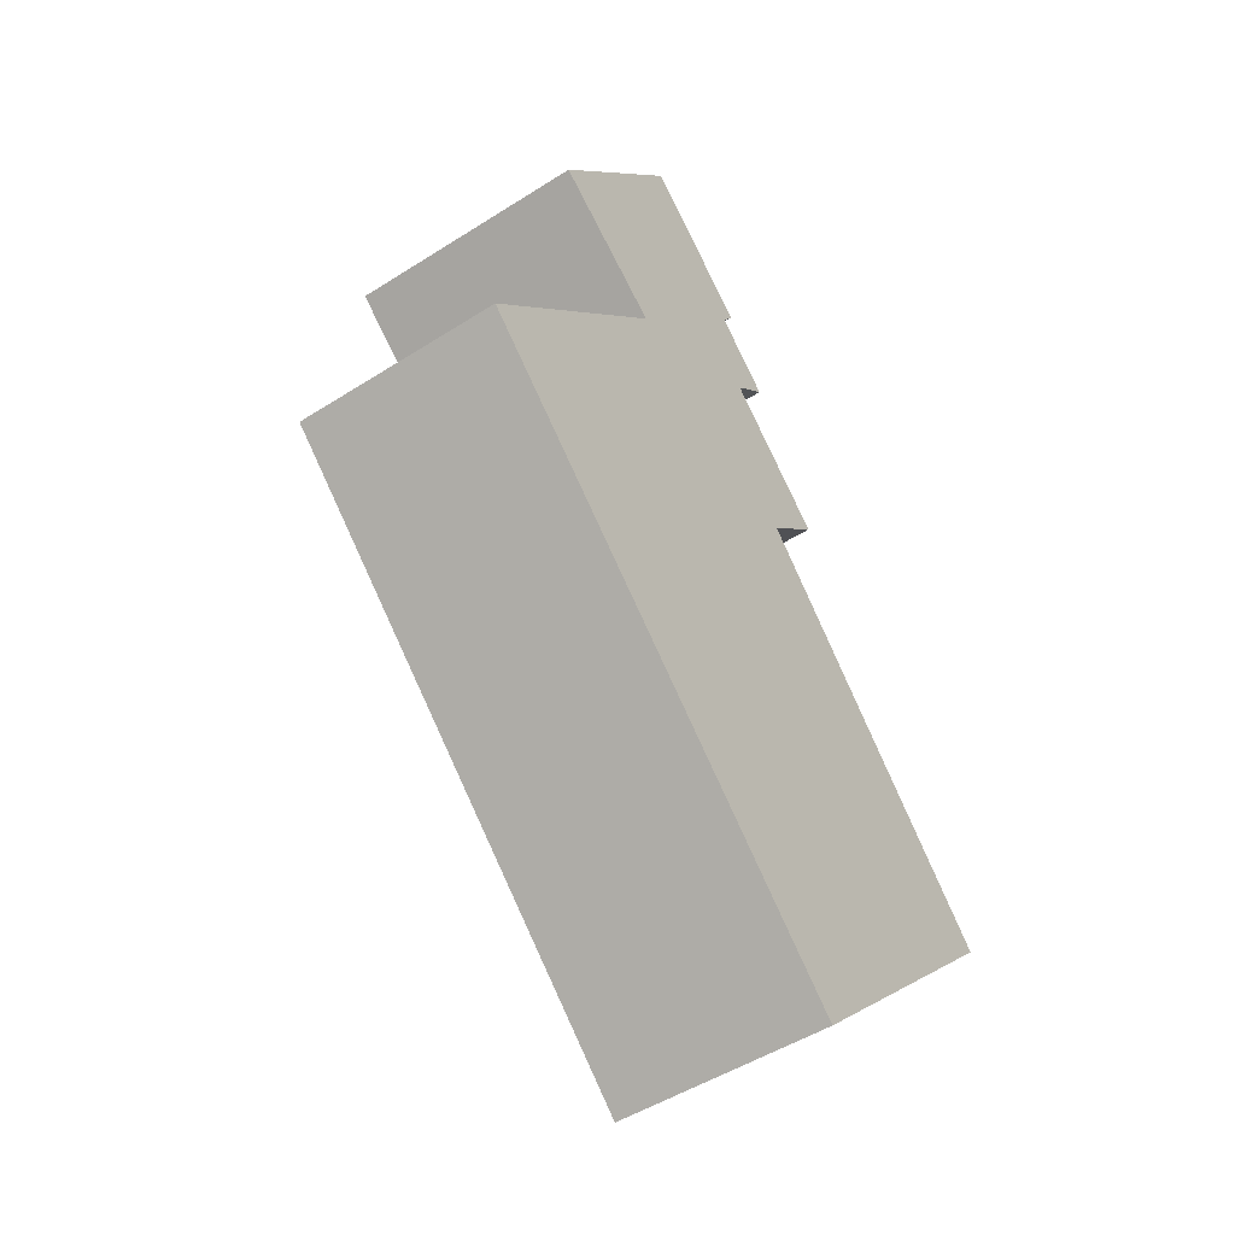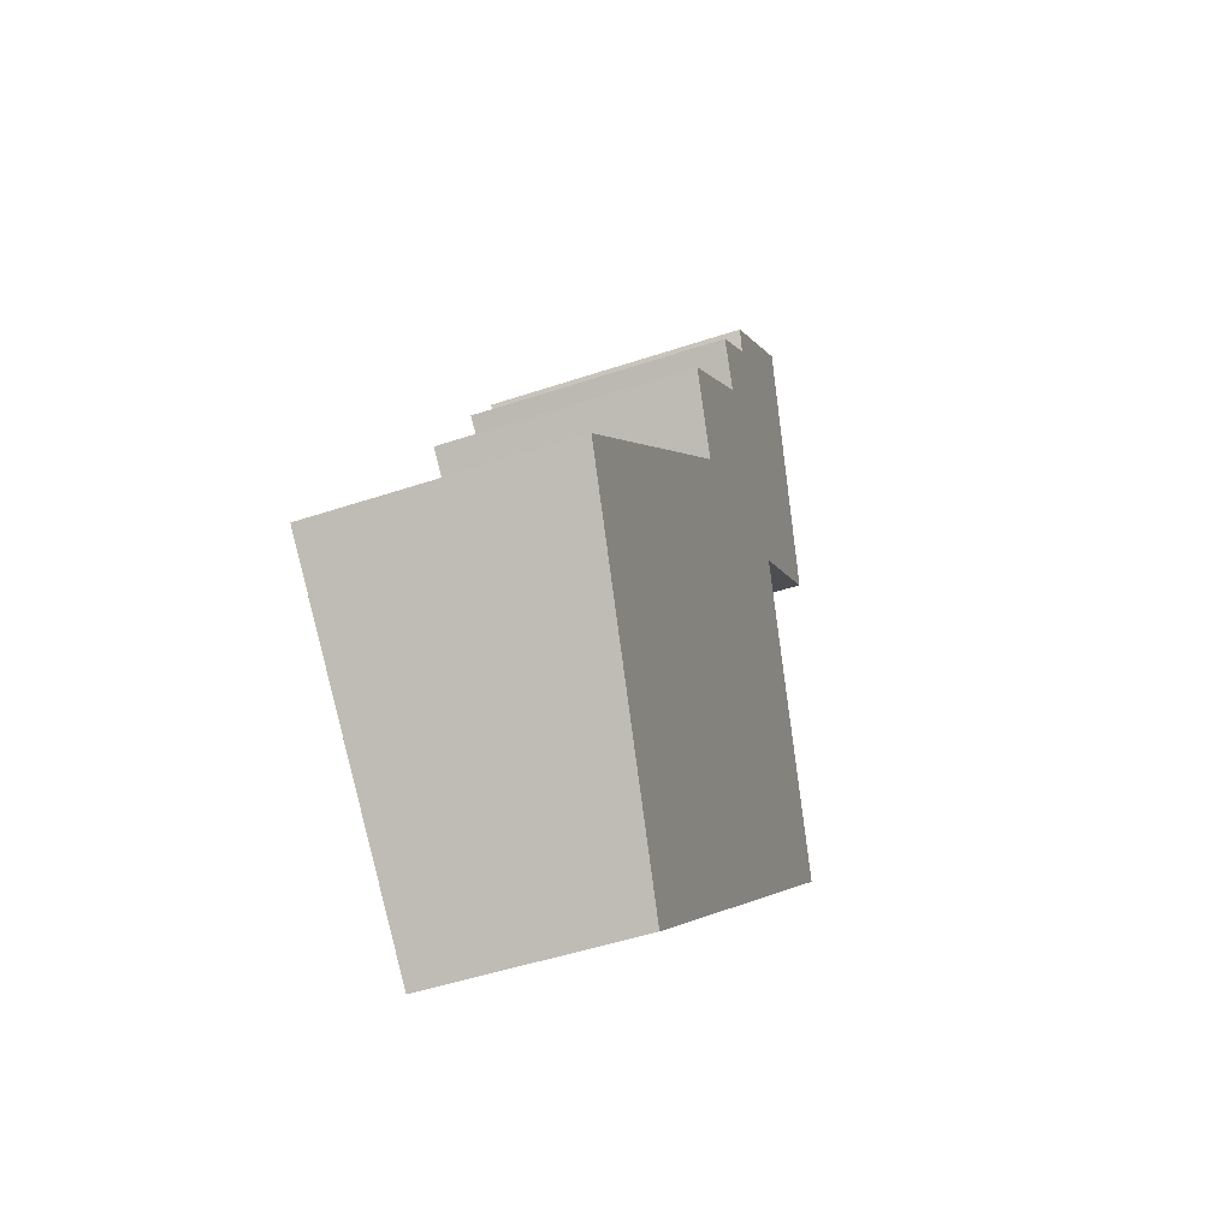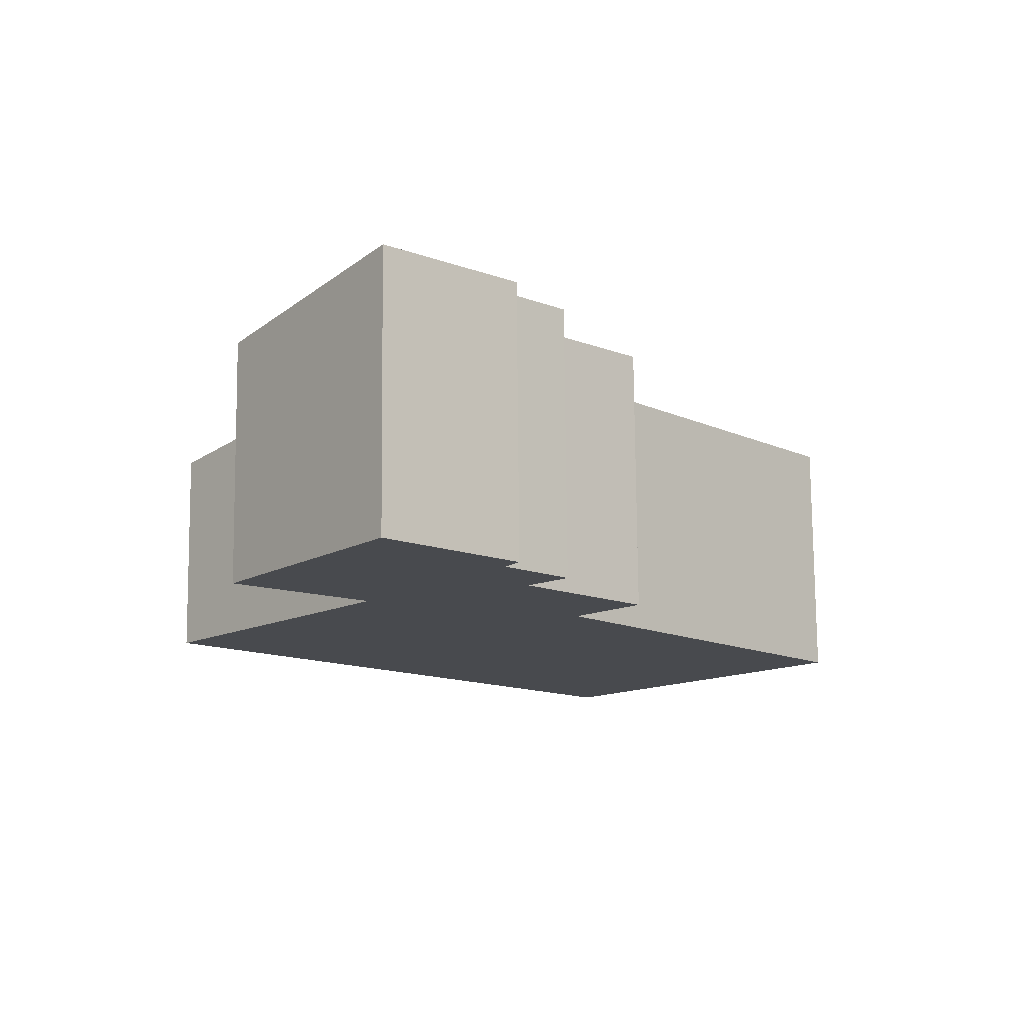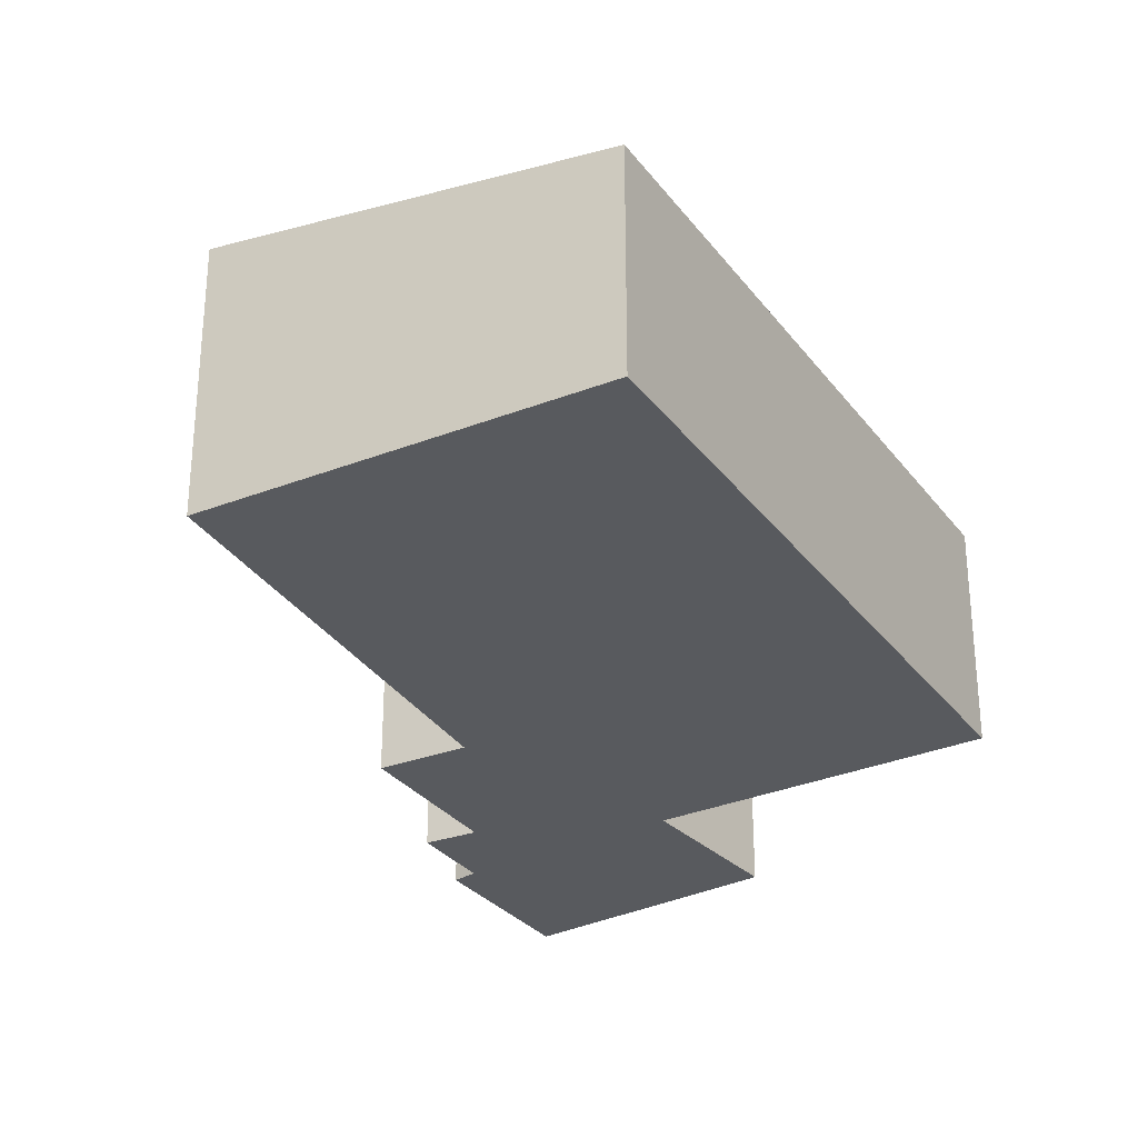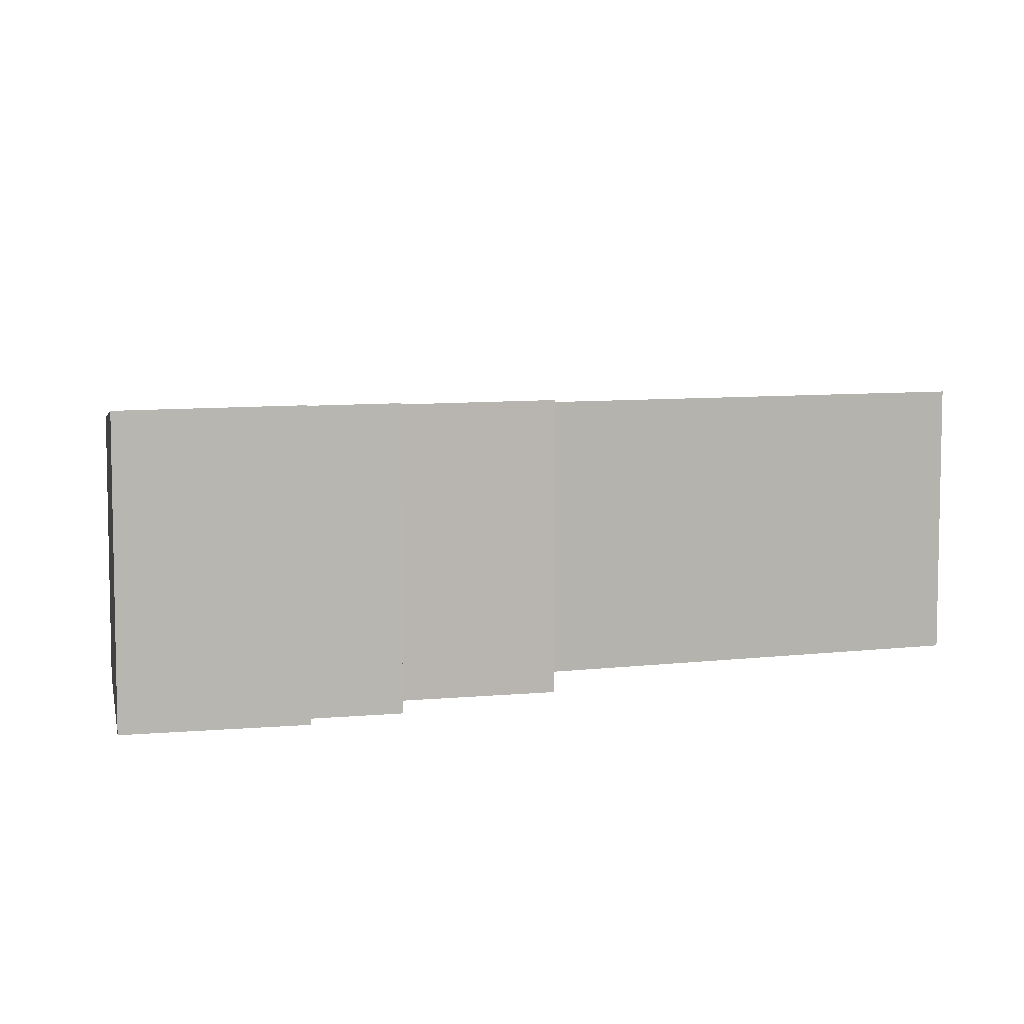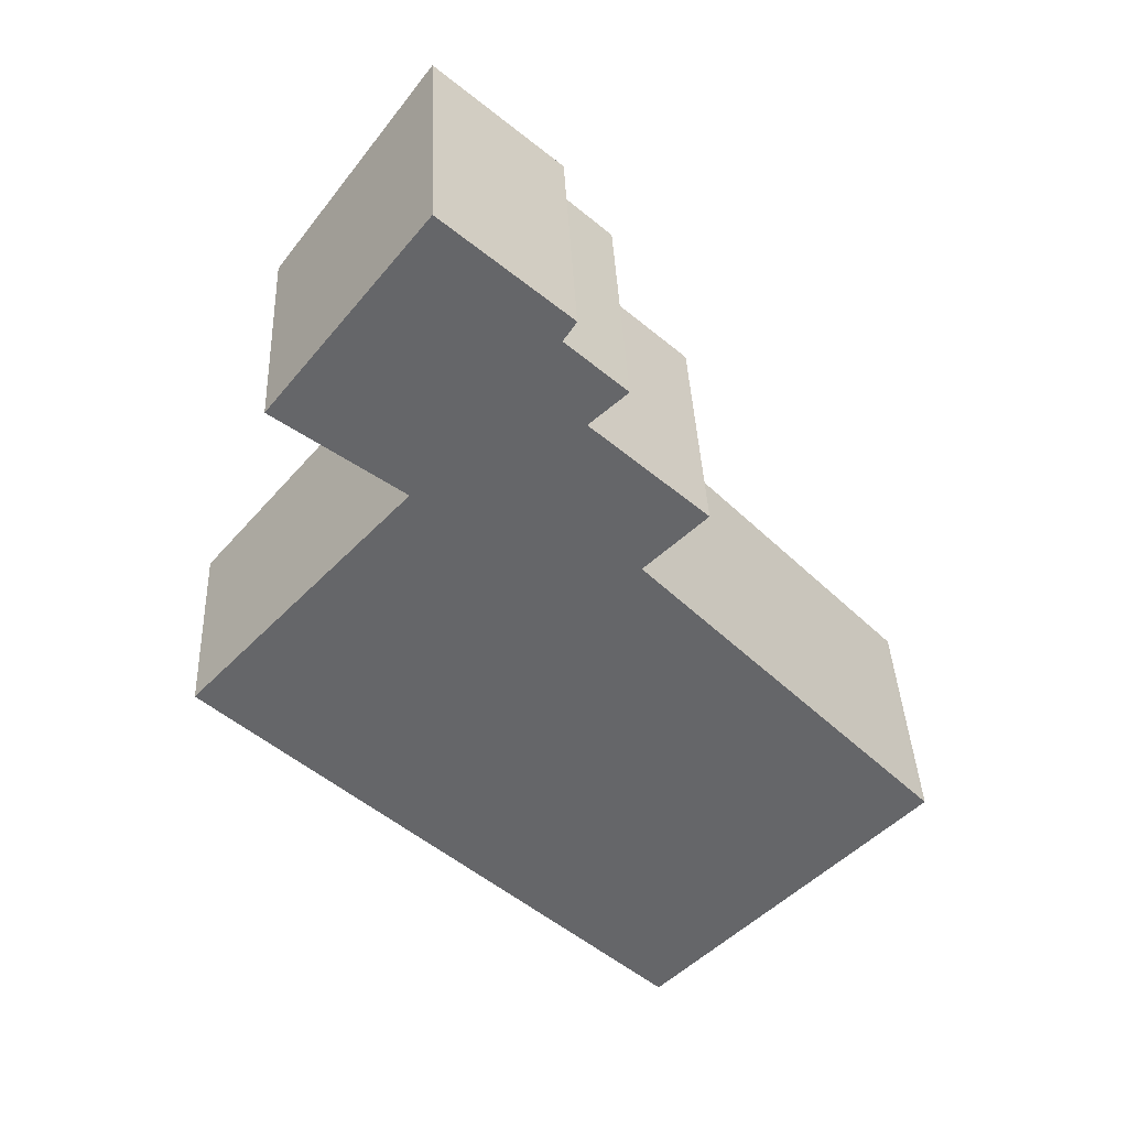
<metadata>
{"format":"obj","ext":"obj","renderer":"f3d","projection":"perspective","resolution":1024,"background":"white","views":[{"elev":-49.0,"azim":-54.6,"up":"+Z"},{"elev":-48.0,"azim":110.6,"up":"+Z"},{"elev":76.7,"azim":-0.5,"up":"+Z"},{"elev":-30.8,"azim":163.9,"up":"+Y"},{"elev":7.9,"azim":28.0,"up":"+Y"},{"elev":38.5,"azim":-2.5,"up":"+Z"}]}
</metadata>
<code>
v  4.366 3.312 4.884
v  5.096 3.316 4.207
v  4.636 3.242 3.787
v  6.029 3.249 2.484
v  5.277 3.124 1.751
v  8.327 3.004 -2.702
v  8.871 3.102 -2.07
v  8.91 3.102 -2.112
v  5.647 2.551 -5.412
v  0 2.536 1.553e-16
v  2.66 3.002 2.89
v  4.524 3.346 5.127
v  3.038 3.334 6.46
v  1.141 2.973 4.059
v  4.524 -3.139e-16 5.127
v  3.038 -3.956e-16 6.46
v  5.096 -2.576e-16 4.207
v  4.366 -2.991e-16 4.884
v  6.029 -1.521e-16 2.484
v  4.636 -2.319e-16 3.787
v  5.277 -1.072e-16 1.751
v  8.871 1.268e-16 -2.07
v  8.91 1.293e-16 -2.112
v  5.647 3.314e-16 -5.412
v  8.327 1.655e-16 -2.702
v  0 0 0
v  2.66 -1.77e-16 2.89
v  1.141 -2.485e-16 4.059
g defaultobject
f 1 2 3
f 3 4 5
f 6 7 8
f 7 6 5
f 5 6 9
f 5 9 10
f 5 10 3
f 3 10 11
f 3 11 1
f 1 11 12
f 11 13 12
f 13 11 14
f 13 15 12
f 15 13 16
f 1 17 2
f 17 1 18
f 3 19 4
f 19 3 20
f 21 7 5
f 7 21 22
f 7 22 8
f 8 22 23
f 15 1 12
f 1 15 18
f 17 3 2
f 3 17 20
f 19 5 4
f 5 19 21
f 23 6 8
f 6 23 9
f 9 23 24
f 24 23 25
f 24 10 9
f 10 24 26
f 27 14 11
f 14 27 28
f 10 27 11
f 27 10 26
f 14 16 13
f 16 14 28
f 25 26 24
f 26 25 23
f 26 23 22
f 26 22 21
f 26 21 27
f 27 21 19
f 27 19 20
f 27 20 28
f 28 20 17
f 28 17 18
f 28 18 16
f 16 18 15

</code>
